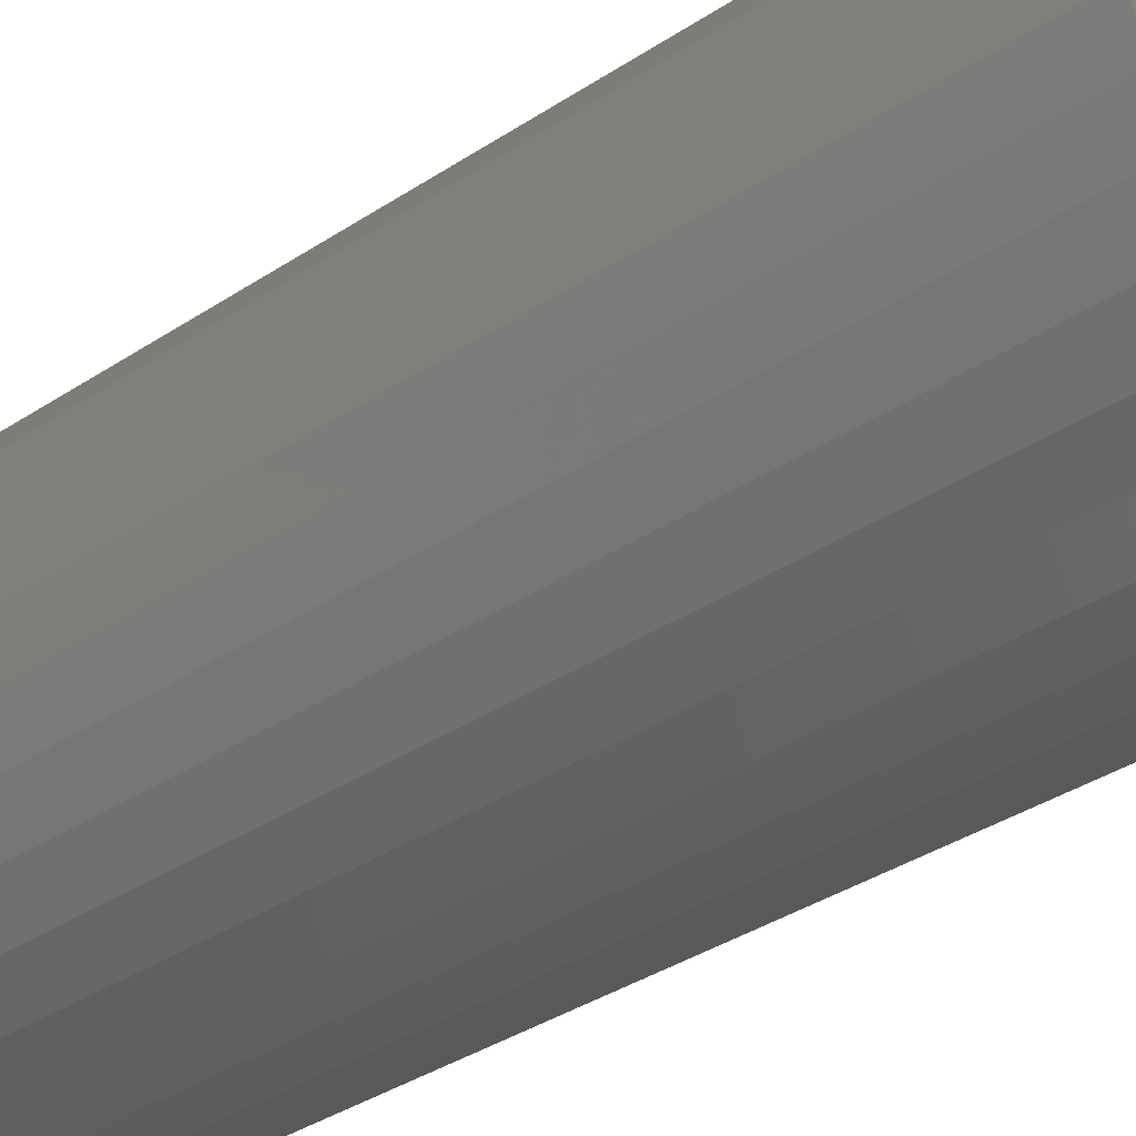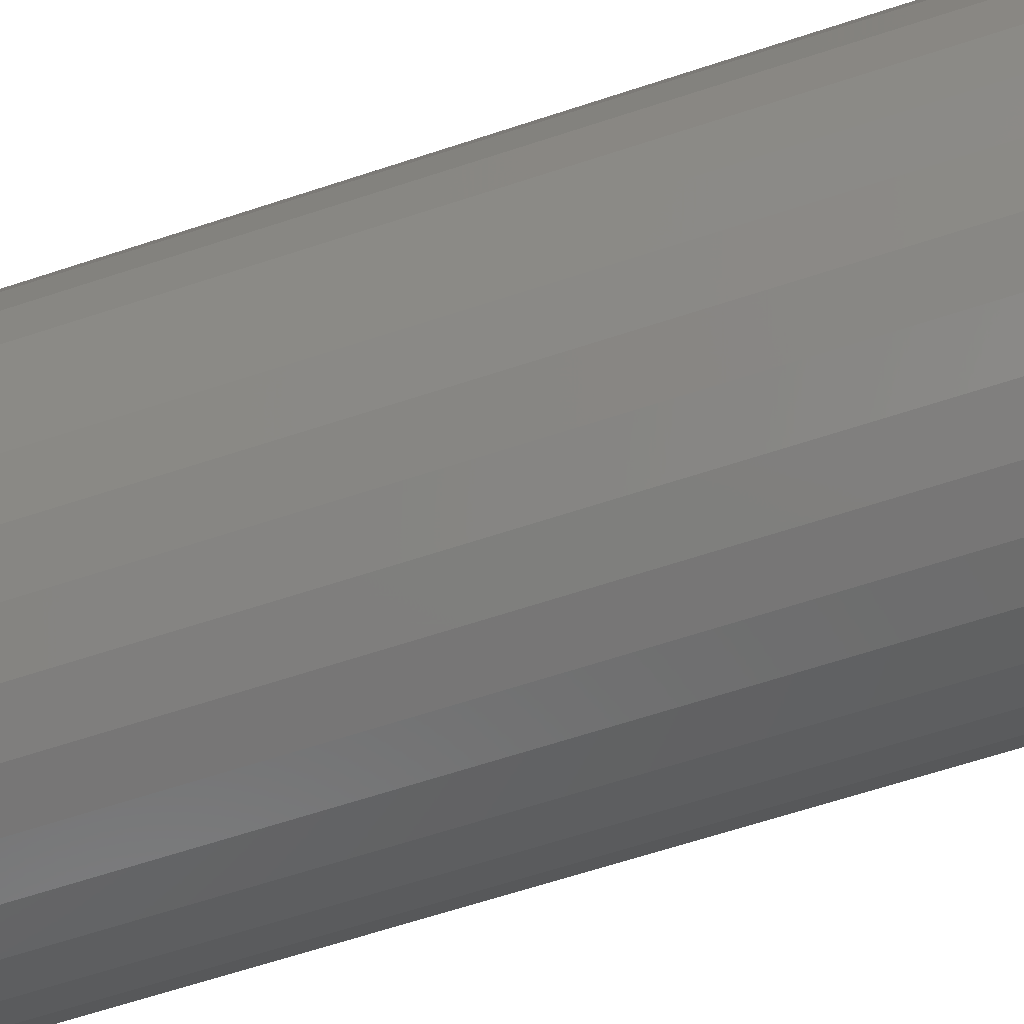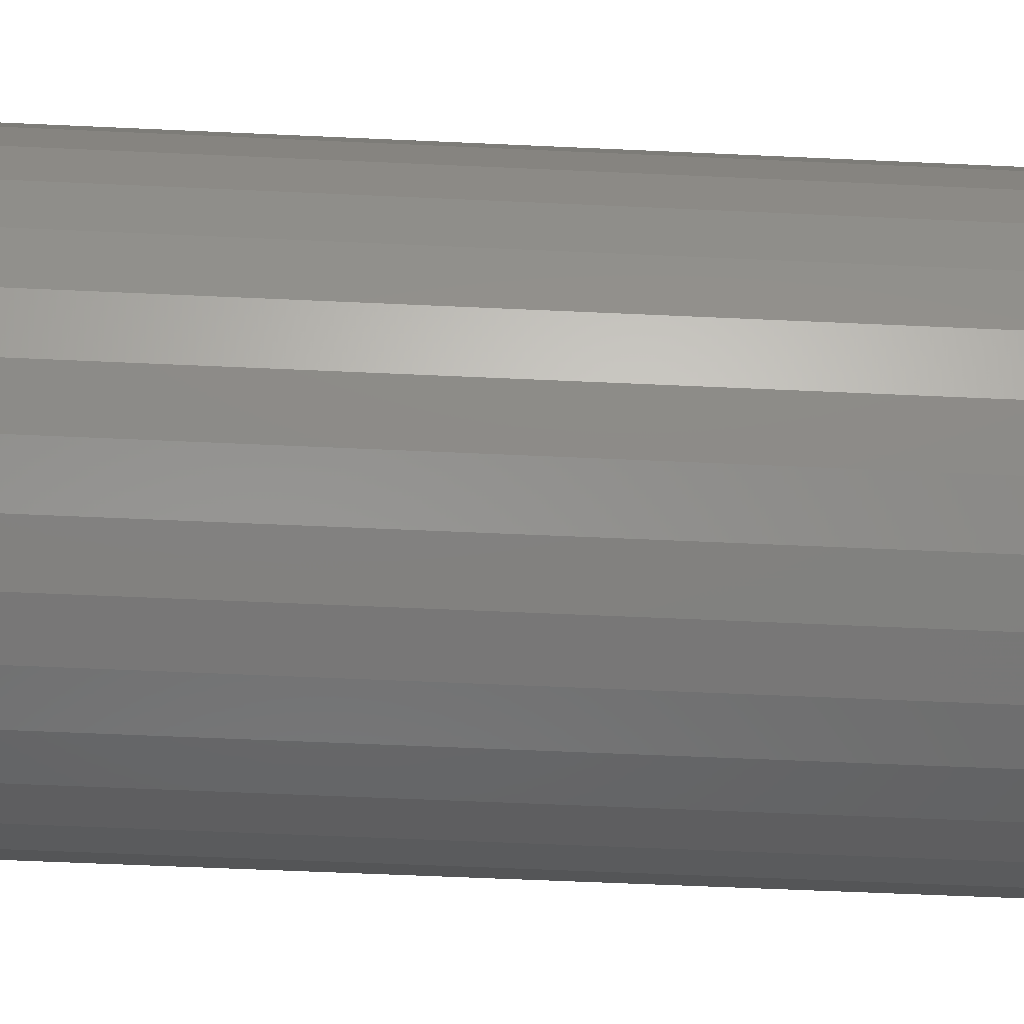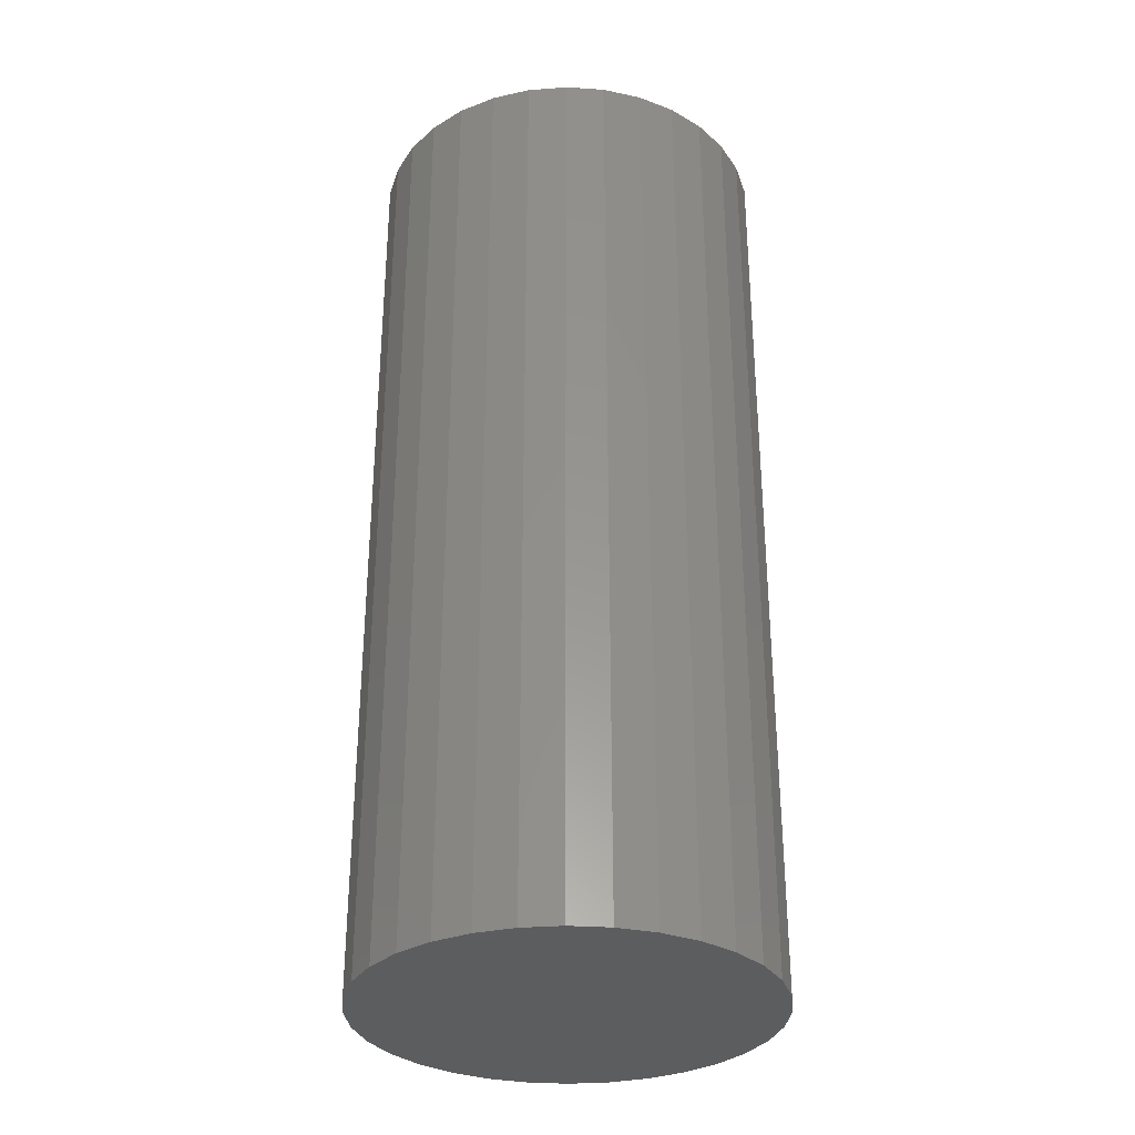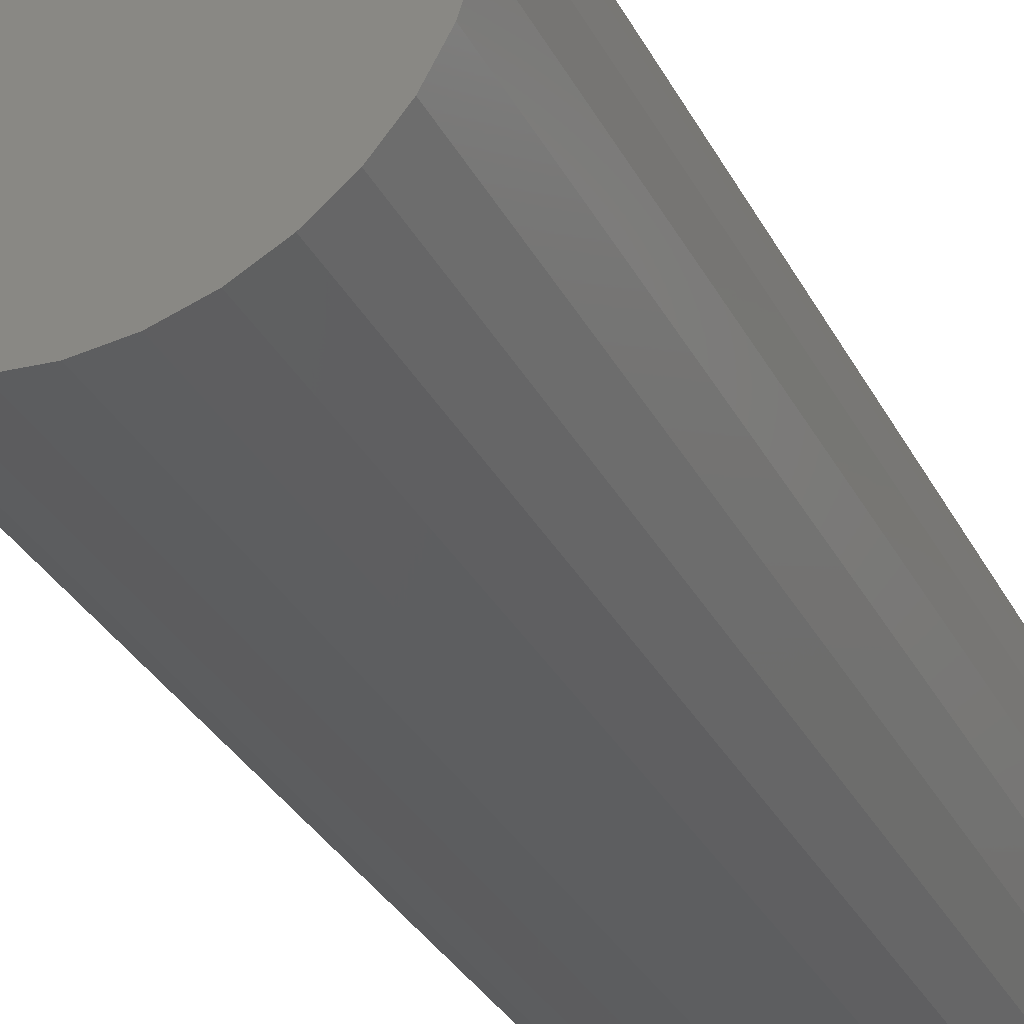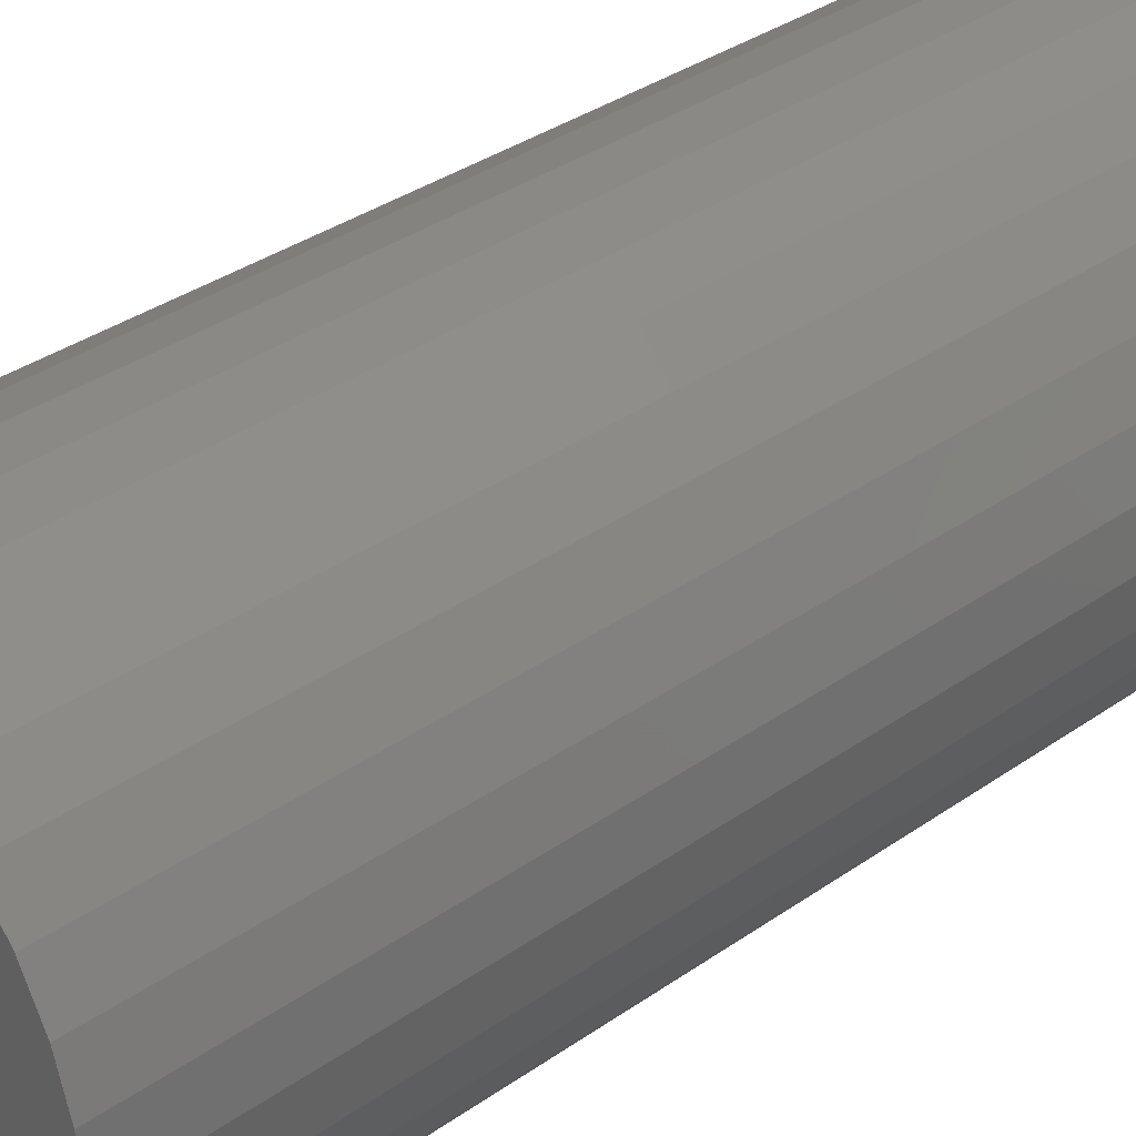
<metadata>
{"format":"stl","ext":"stl","renderer":"f3d","projection":"perspective","resolution":1024,"background":"white","views":[{"elev":-36.4,"azim":-49.2,"up":"+Z"},{"elev":-63.9,"azim":108.5,"up":"+Z"},{"elev":-53.1,"azim":87.1,"up":"+Z"},{"elev":-31.9,"azim":-78.3,"up":"+Y"},{"elev":-33.2,"azim":-155.6,"up":"+Z"},{"elev":33.3,"azim":-134.3,"up":"+Z"}]}
</metadata>
<code>
# stl→obj: 64 verts, 124 faces
v 0.5877 0.1016 0.4153
v 0.5959 0.1016 0.4178
v 0.6044 0.1016 0.4187
v 0.613 0.1016 0.4178
v 0.6212 0.1016 0.4153
v 0.5802 0.1016 0.4113
v 0.6287 0.1016 0.4113
v 0.5736 0.1016 0.4059
v 0.6353 0.1016 0.4059
v 0.5681 0.1016 0.3993
v 0.6407 0.1016 0.3993
v 0.5641 0.1016 0.3917
v 0.6448 0.1016 0.3917
v 0.5616 0.1016 0.3835
v 0.6473 0.1016 0.3835
v 0.6448 0.1016 0.3583
v 0.5641 0.1016 0.3583
v 0.6473 0.1016 0.3665
v 0.5681 0.1016 0.3507
v 0.6407 0.1016 0.3507
v 0.5736 0.1016 0.3441
v 0.6353 0.1016 0.3441
v 0.5802 0.1016 0.3387
v 0.6287 0.1016 0.3387
v 0.5877 0.1016 0.3347
v 0.6212 0.1016 0.3347
v 0.5959 0.1016 0.3322
v 0.6044 0.1016 0.3313
v 0.613 0.1016 0.3322
v 0.5616 0.1016 0.3665
v 0.5608 0.1016 0.375
v 0.6481 0.1016 0.375
v 0.6044 -0.1016 0.4187
v 0.5959 -0.1016 0.4178
v 0.5877 -0.1016 0.4153
v 0.613 -0.1016 0.4178
v 0.6212 -0.1016 0.4153
v 0.5802 -0.1016 0.4113
v 0.6287 -0.1016 0.4113
v 0.5736 -0.1016 0.4059
v 0.6353 -0.1016 0.4059
v 0.5681 -0.1016 0.3993
v 0.6407 -0.1016 0.3993
v 0.5641 -0.1016 0.3917
v 0.6448 -0.1016 0.3917
v 0.5616 -0.1016 0.3835
v 0.6473 -0.1016 0.3835
v 0.6473 -0.1016 0.3665
v 0.5641 -0.1016 0.3583
v 0.6448 -0.1016 0.3583
v 0.5681 -0.1016 0.3507
v 0.6407 -0.1016 0.3507
v 0.5736 -0.1016 0.3441
v 0.6353 -0.1016 0.3441
v 0.5802 -0.1016 0.3387
v 0.6287 -0.1016 0.3387
v 0.5877 -0.1016 0.3347
v 0.6212 -0.1016 0.3347
v 0.5959 -0.1016 0.3322
v 0.6044 -0.1016 0.3313
v 0.613 -0.1016 0.3322
v 0.6481 -0.1016 0.375
v 0.5608 -0.1016 0.375
v 0.5616 -0.1016 0.3665
f 1 2 3
f 1 3 4
f 5 1 4
f 6 1 5
f 7 6 5
f 8 6 7
f 9 8 7
f 10 8 9
f 11 10 9
f 12 10 11
f 13 12 11
f 14 12 13
f 15 14 13
f 16 17 18
f 19 17 16
f 20 19 16
f 21 19 20
f 22 21 20
f 23 21 22
f 24 23 22
f 25 23 24
f 26 25 24
f 27 25 26
f 28 27 26
f 29 28 26
f 17 30 18
f 18 30 31
f 18 31 32
f 32 31 14
f 32 14 15
f 33 34 35
f 36 33 35
f 36 35 37
f 37 35 38
f 37 38 39
f 39 38 40
f 39 40 41
f 41 40 42
f 41 42 43
f 43 42 44
f 43 44 45
f 45 44 46
f 45 46 47
f 48 49 50
f 50 49 51
f 50 51 52
f 52 51 53
f 52 53 54
f 54 53 55
f 54 55 56
f 56 55 57
f 56 57 58
f 58 57 59
f 58 59 60
f 58 60 61
f 47 46 62
f 62 46 63
f 62 63 48
f 48 63 64
f 48 64 49
f 32 62 18
f 18 62 48
f 18 48 16
f 16 48 50
f 16 50 20
f 20 50 52
f 20 52 22
f 22 52 54
f 22 54 24
f 24 54 56
f 24 56 26
f 26 56 58
f 26 58 29
f 29 58 61
f 29 61 28
f 28 61 60
f 28 60 27
f 27 60 59
f 27 59 25
f 25 59 57
f 25 57 23
f 23 57 55
f 23 55 21
f 21 55 53
f 21 53 19
f 19 53 51
f 19 51 17
f 17 51 49
f 17 49 30
f 30 49 64
f 30 64 31
f 31 64 63
f 31 63 14
f 14 63 46
f 14 46 12
f 12 46 44
f 12 44 10
f 10 44 42
f 10 42 8
f 8 42 40
f 8 40 6
f 6 40 38
f 6 38 1
f 1 38 35
f 1 35 2
f 2 35 34
f 2 34 3
f 3 34 33
f 3 33 4
f 4 33 36
f 4 36 5
f 5 36 37
f 5 37 7
f 7 37 39
f 7 39 9
f 9 39 41
f 9 41 11
f 11 41 43
f 11 43 13
f 13 43 45
f 13 45 15
f 15 45 47
f 15 47 32
f 32 47 62

</code>
